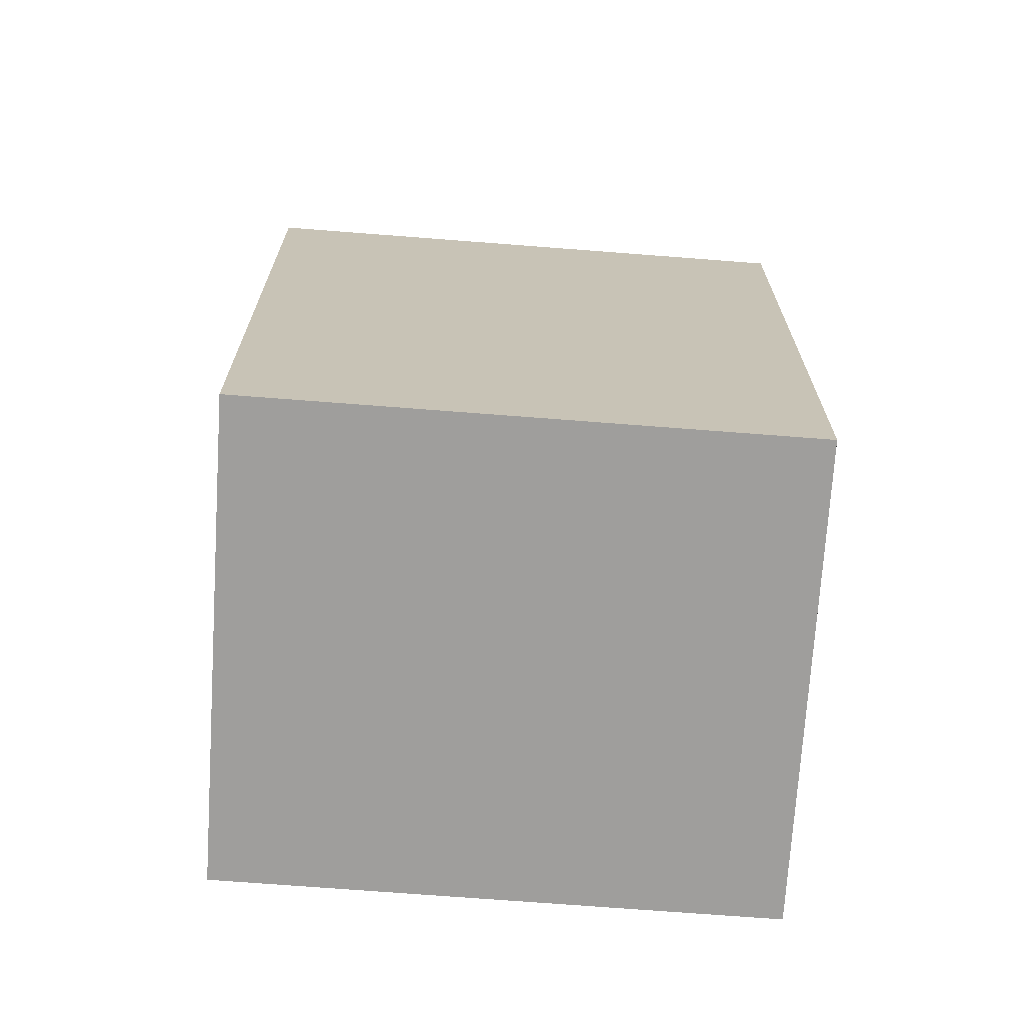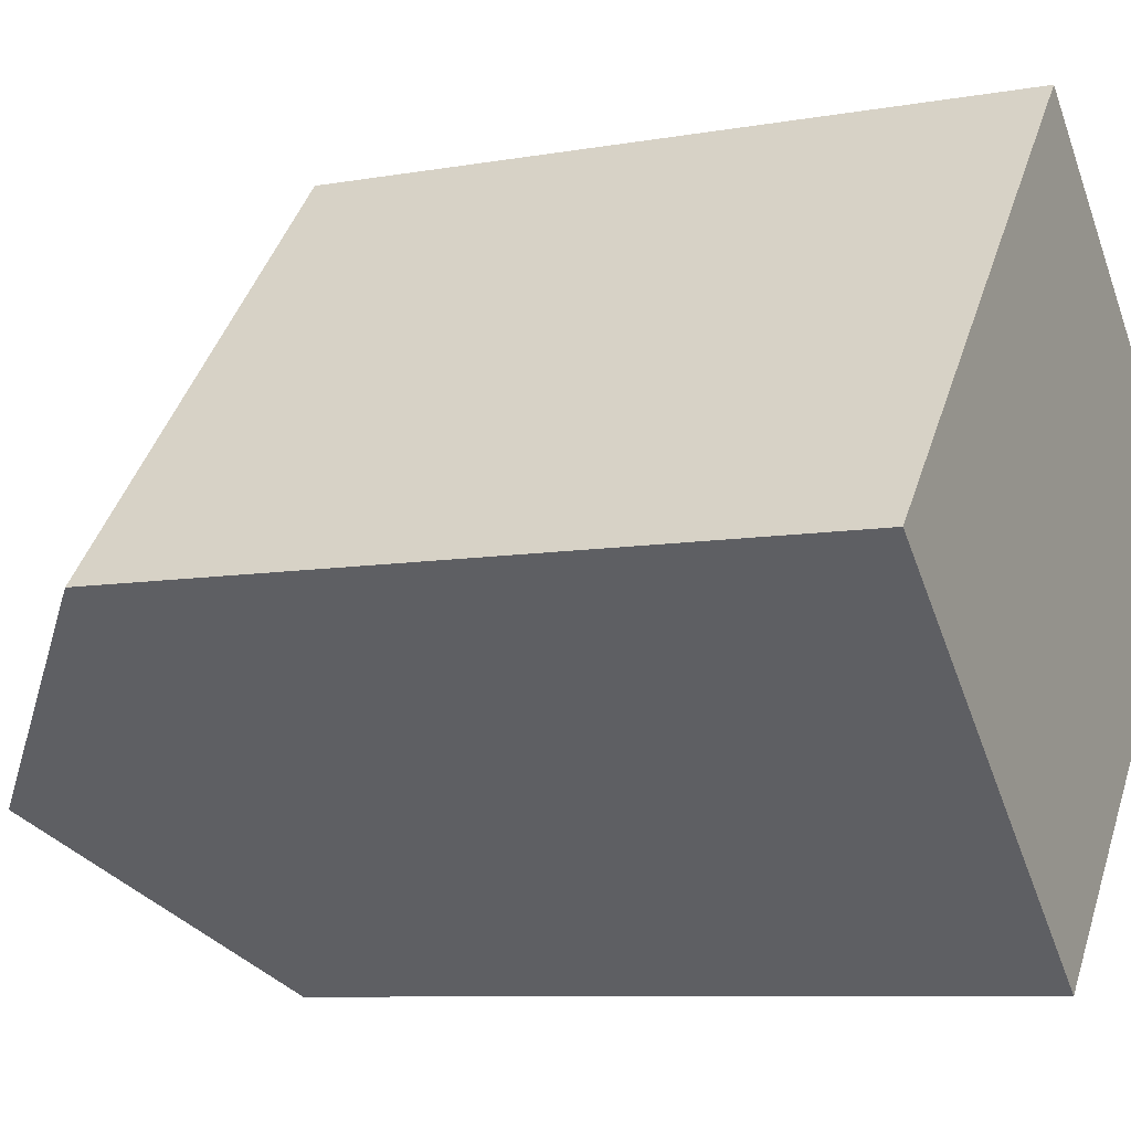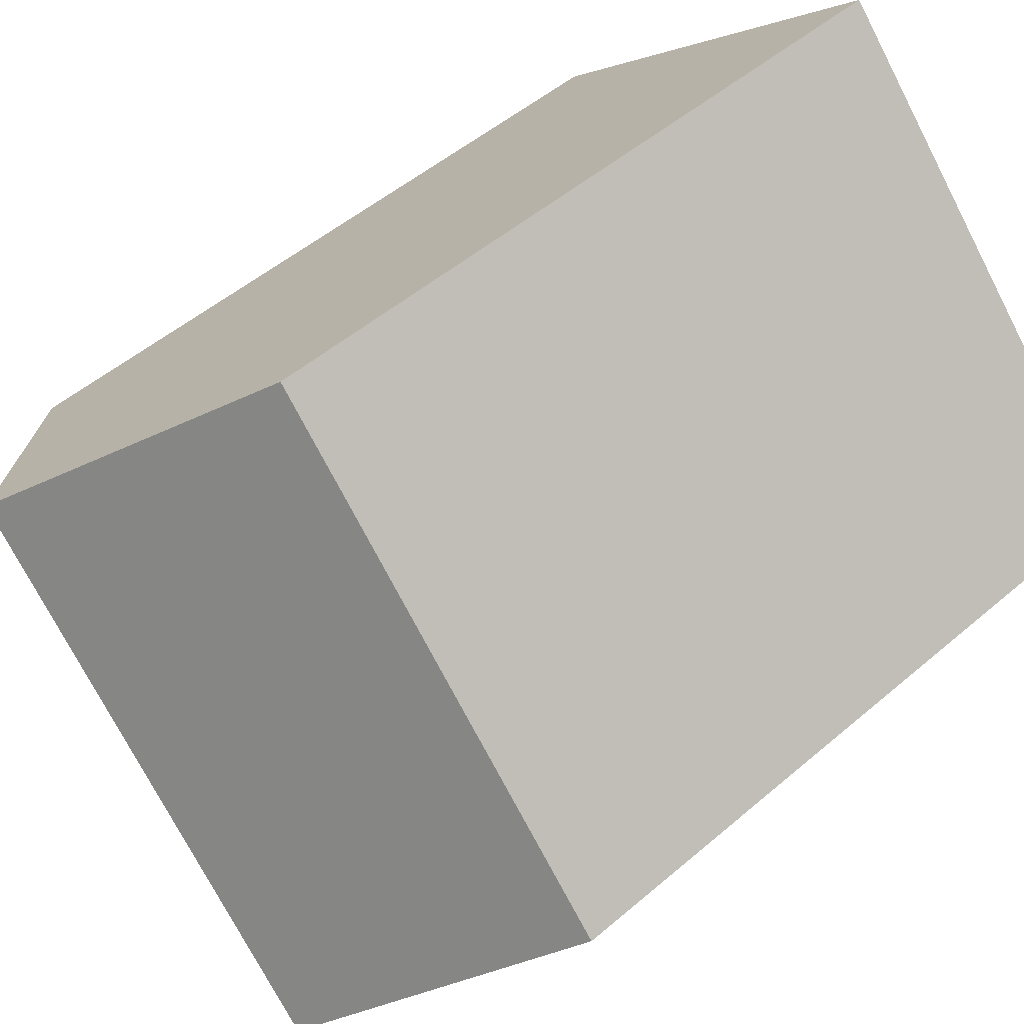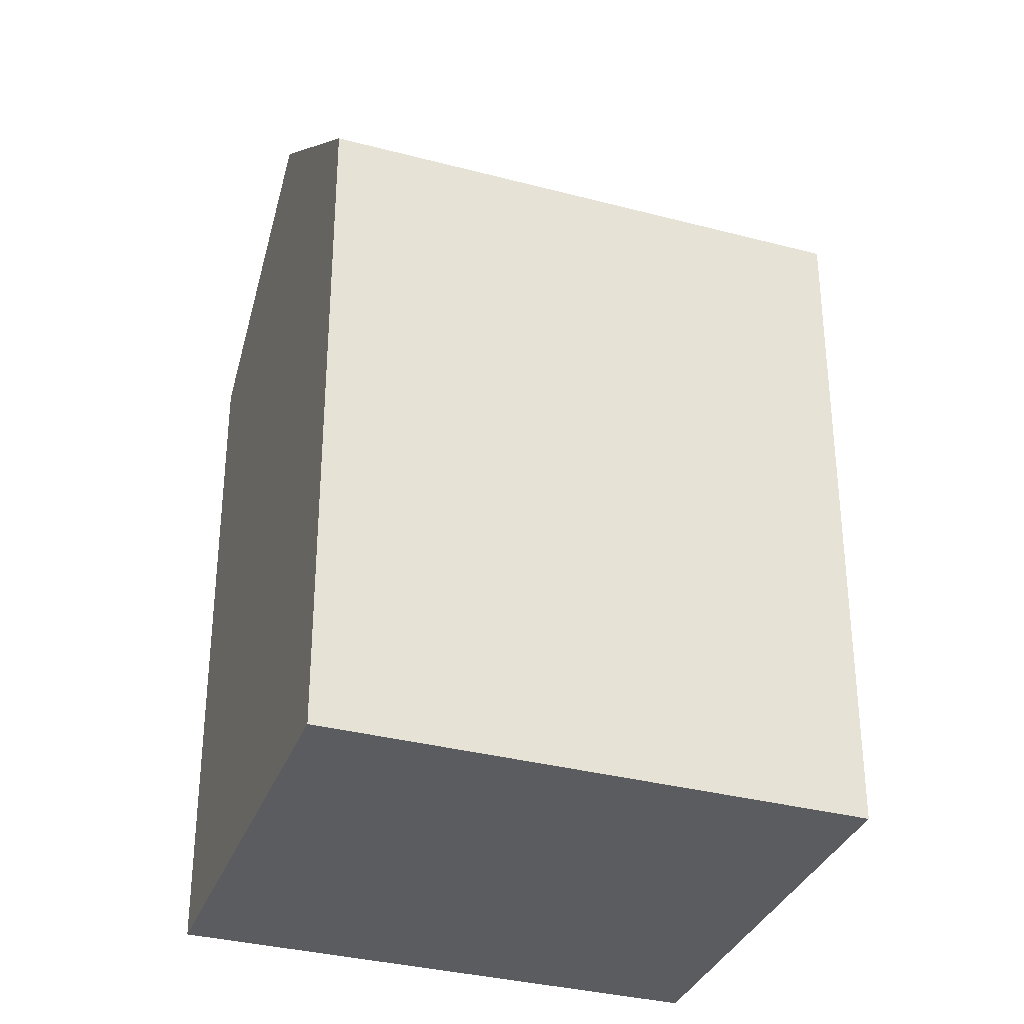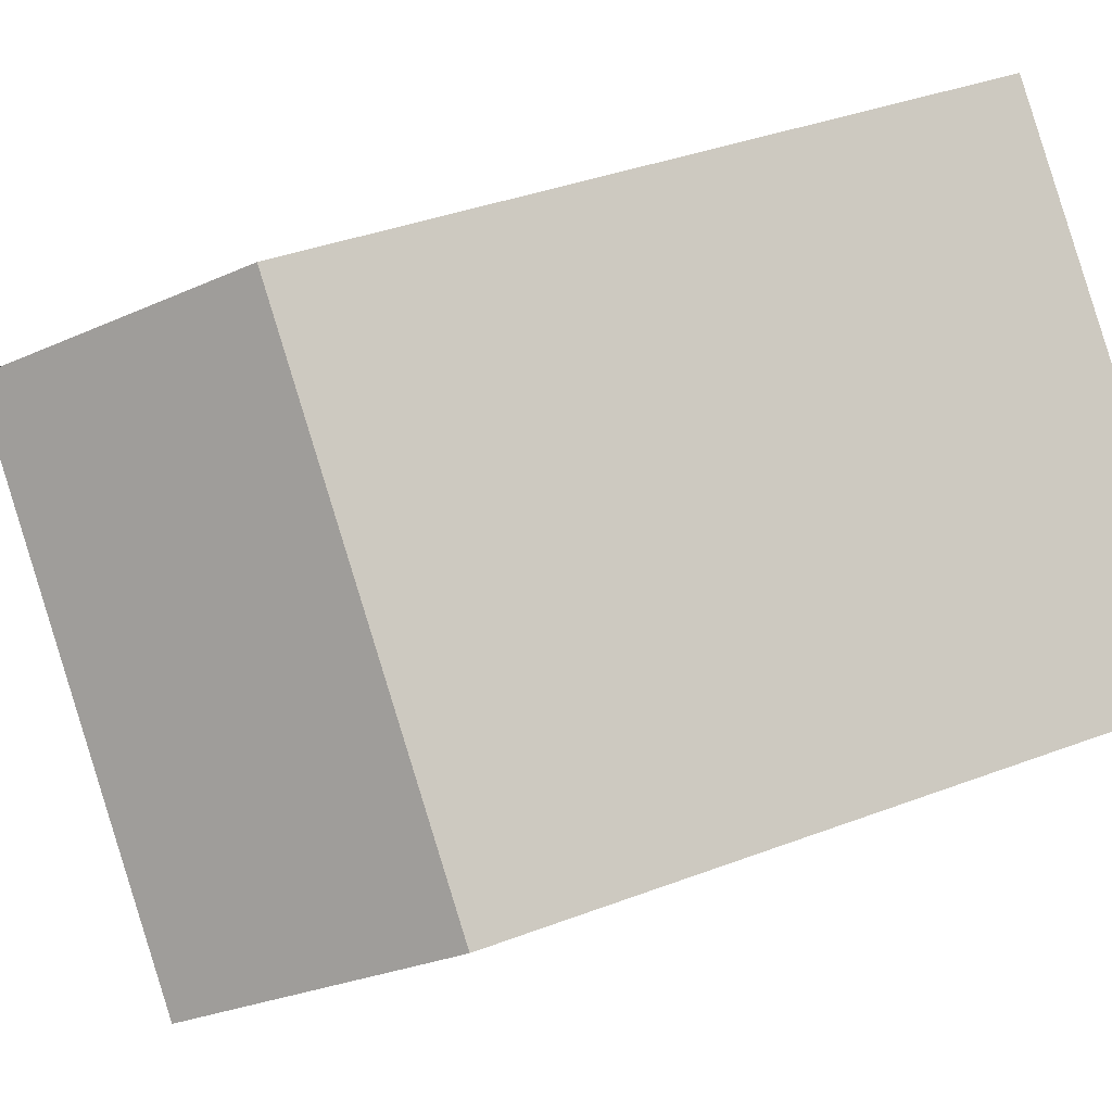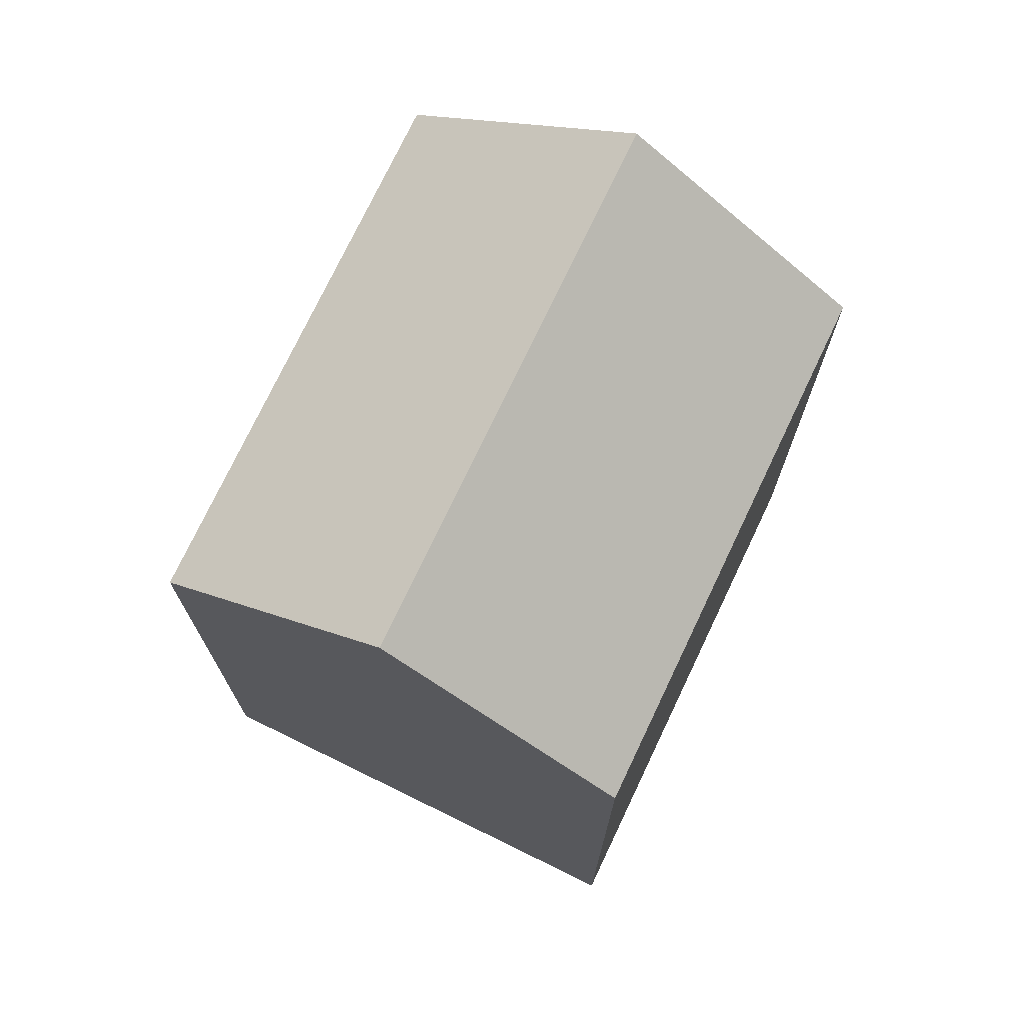
<metadata>
{"format":"obj","ext":"obj","renderer":"f3d","projection":"perspective","resolution":1024,"background":"white","views":[{"elev":-71.0,"azim":127.3,"up":"+Y"},{"elev":-8.1,"azim":-63.5,"up":"+Z"},{"elev":49.4,"azim":-133.6,"up":"+Z"},{"elev":-33.7,"azim":-68.1,"up":"+Y"},{"elev":36.7,"azim":-116.4,"up":"+Z"},{"elev":74.3,"azim":-112.9,"up":"+Y"}]}
</metadata>
<code>
v  9.622 -6.606e-16 10.79
v  9.539 5.074e-16 -8.286
v  19.16 -1.532e-16 2.502
v  0 0 0
v  19.16 18.18 2.501
v  9.622 18.18 10.79
v  14.39 23.02 6.644
v  0.0003883 18.18 -0.0005763
v  9.539 18.18 -8.286
v  4.77 23.02 -4.144
g defaultobject
f 1 2 3
f 2 1 4
f 5 1 3
f 1 5 6
f 6 5 7
f 6 4 1
f 4 6 8
f 8 2 4
f 2 8 9
f 9 8 10
f 2 5 3
f 5 2 9
f 10 6 7
f 6 10 8
f 9 7 5
f 7 9 10

</code>
